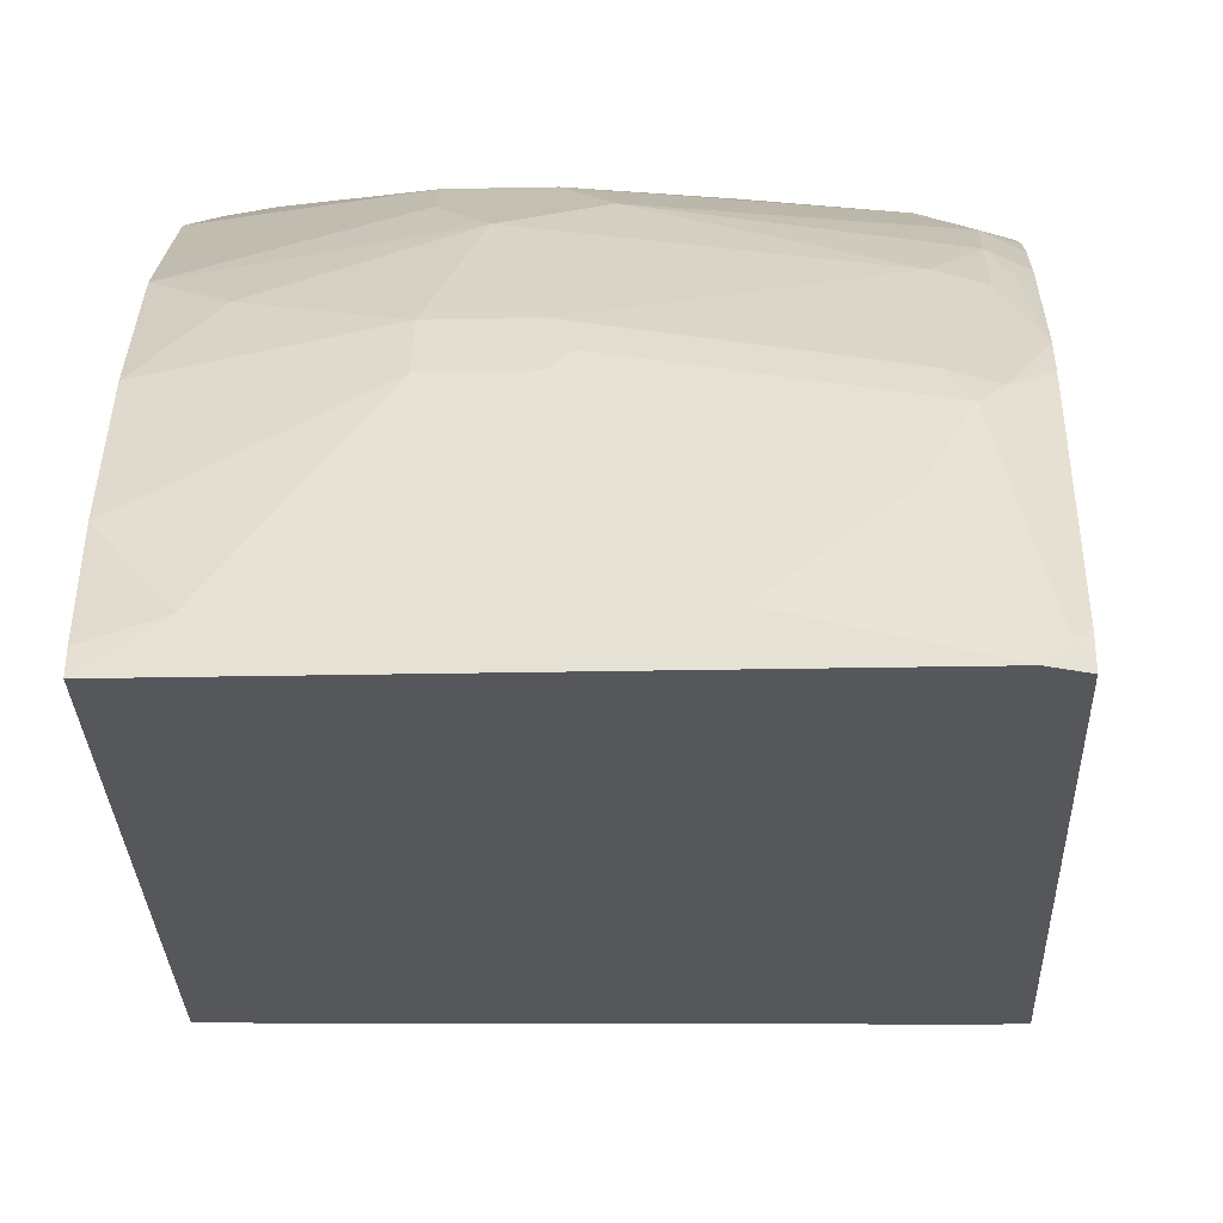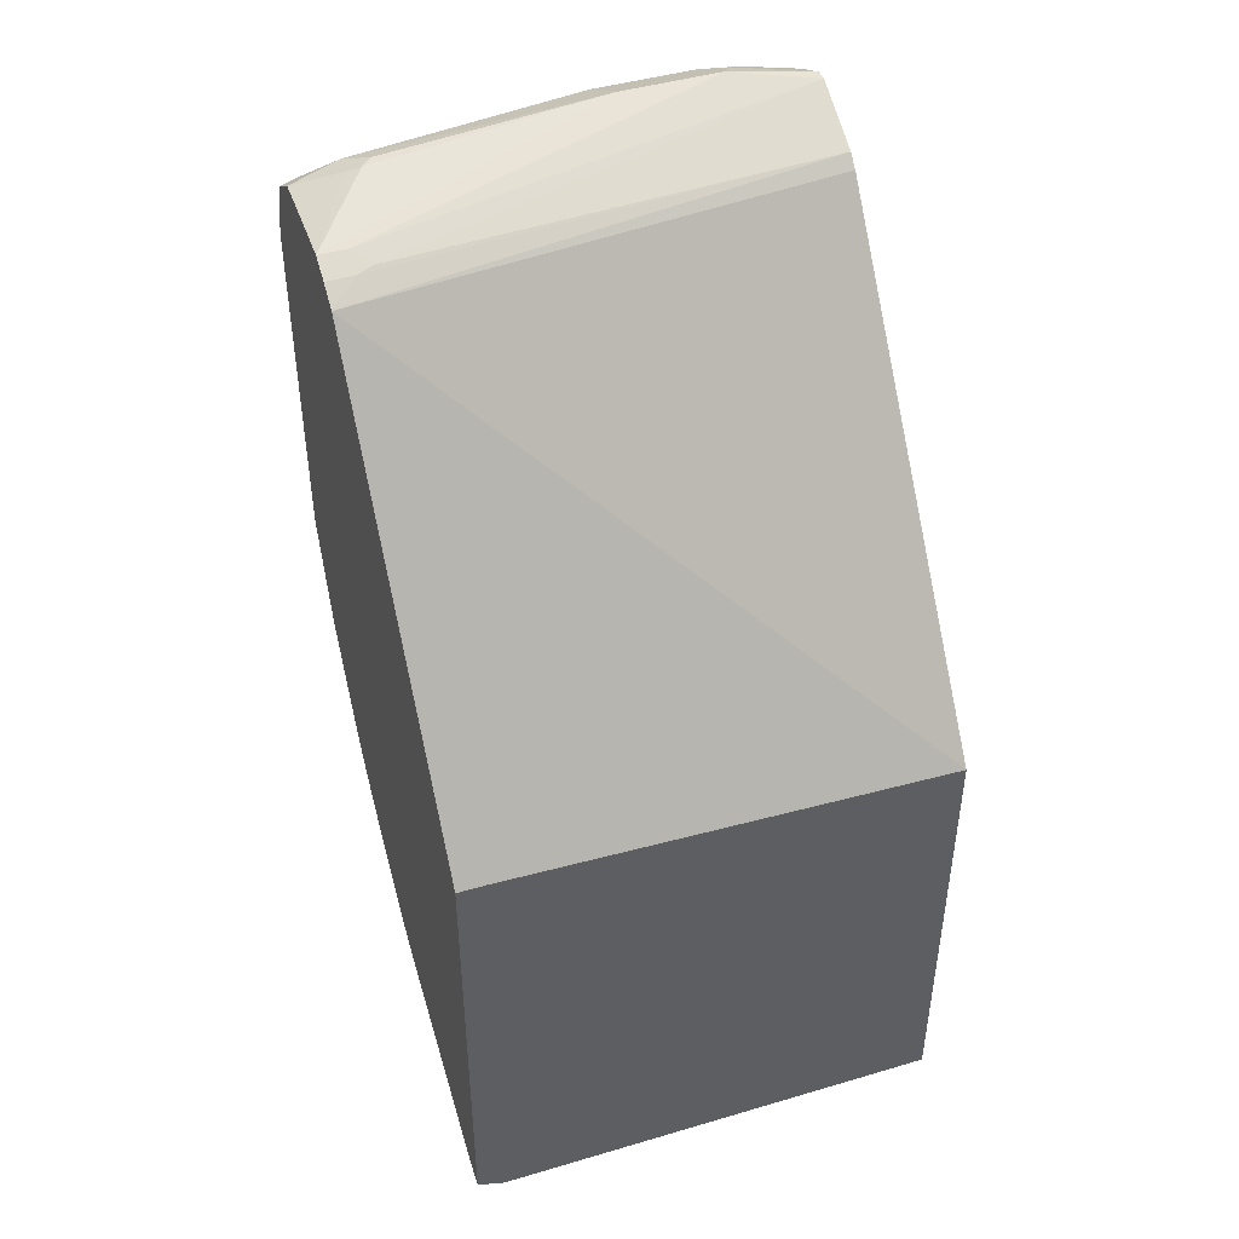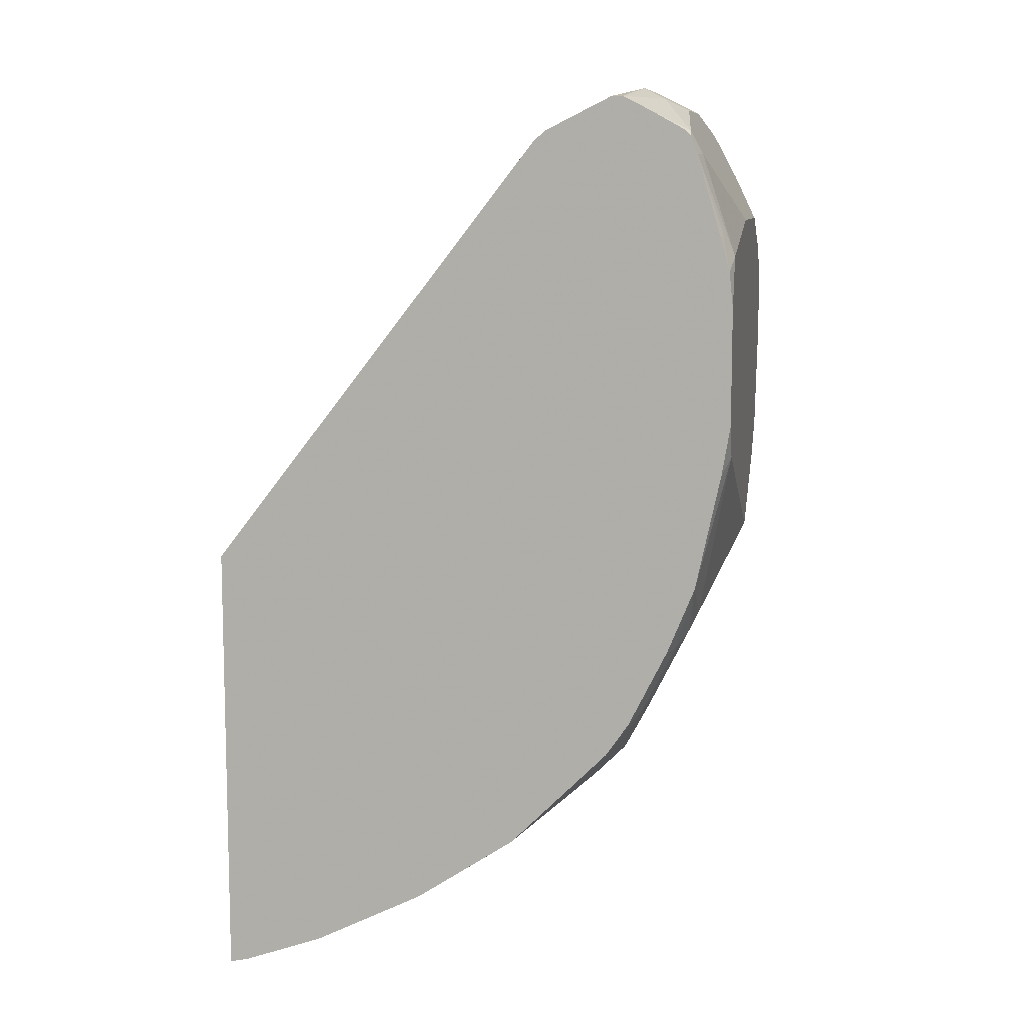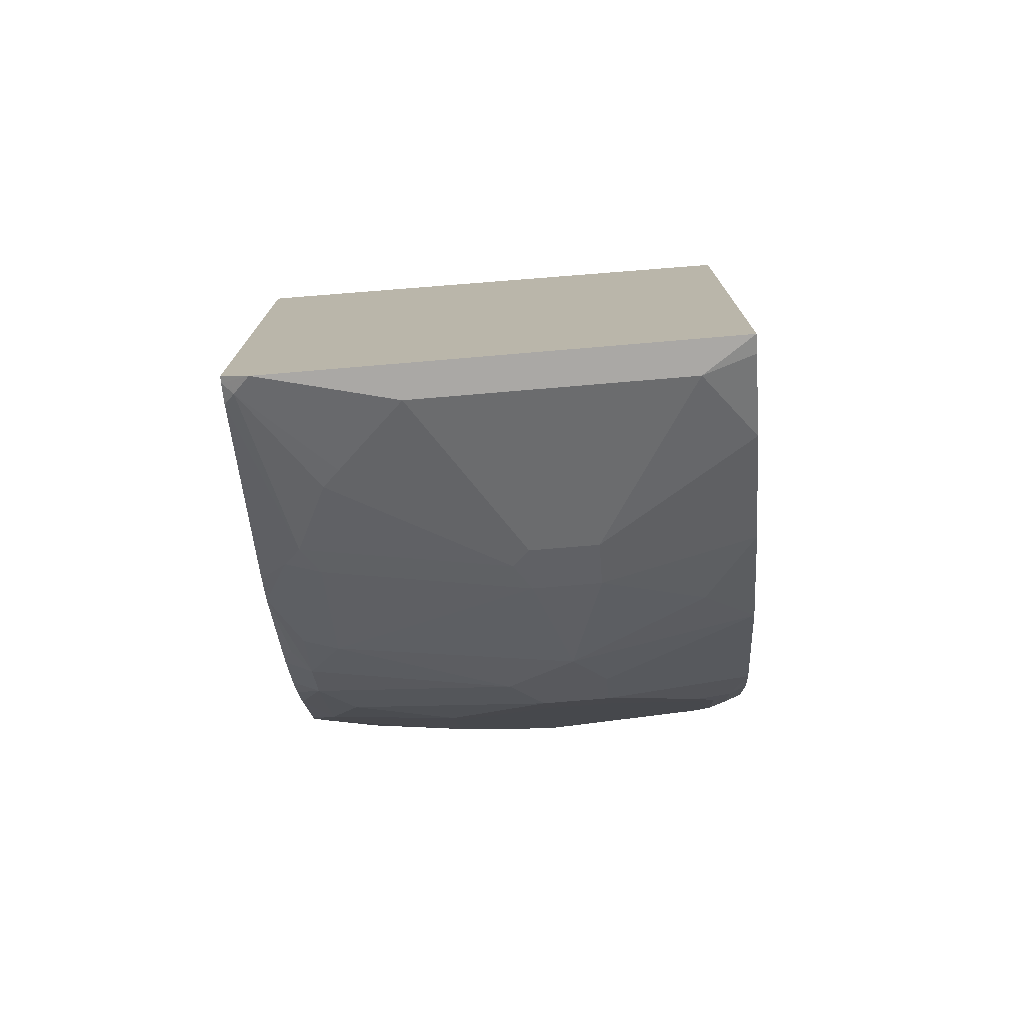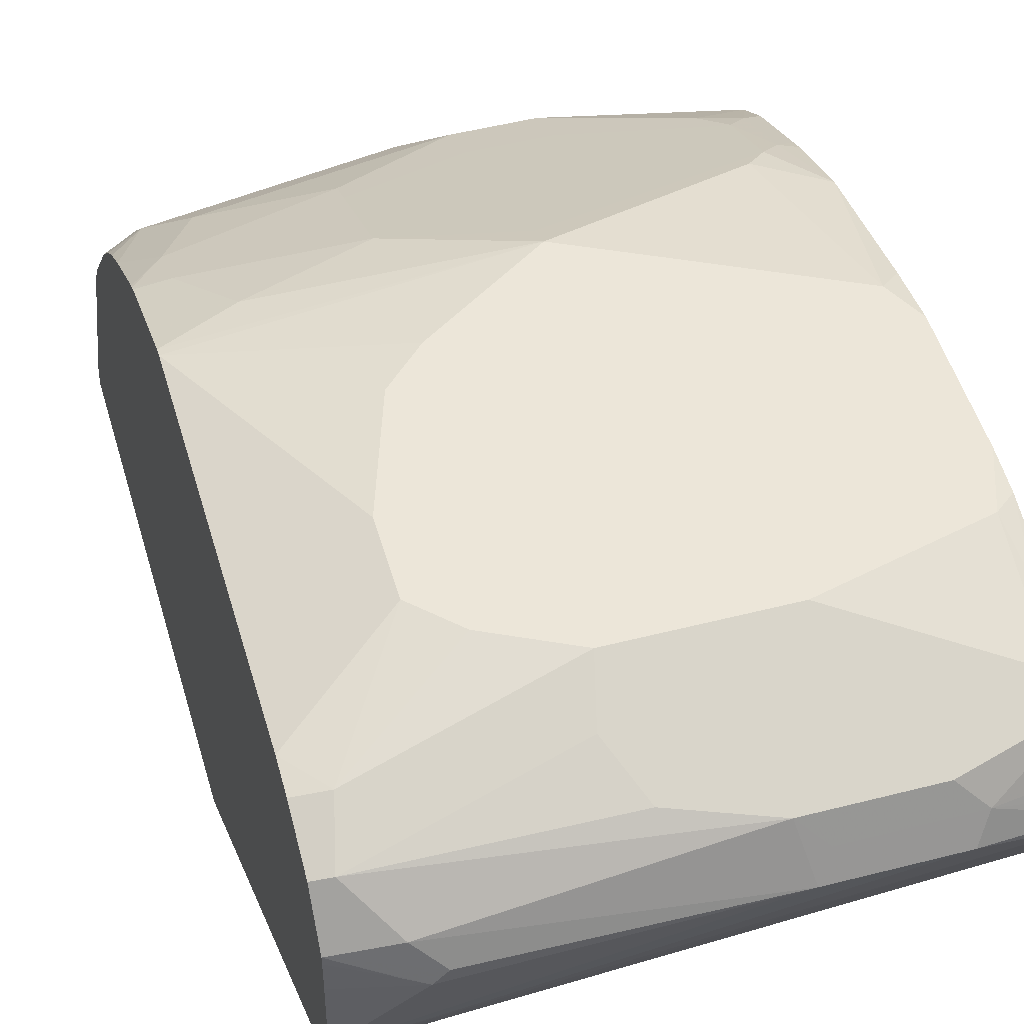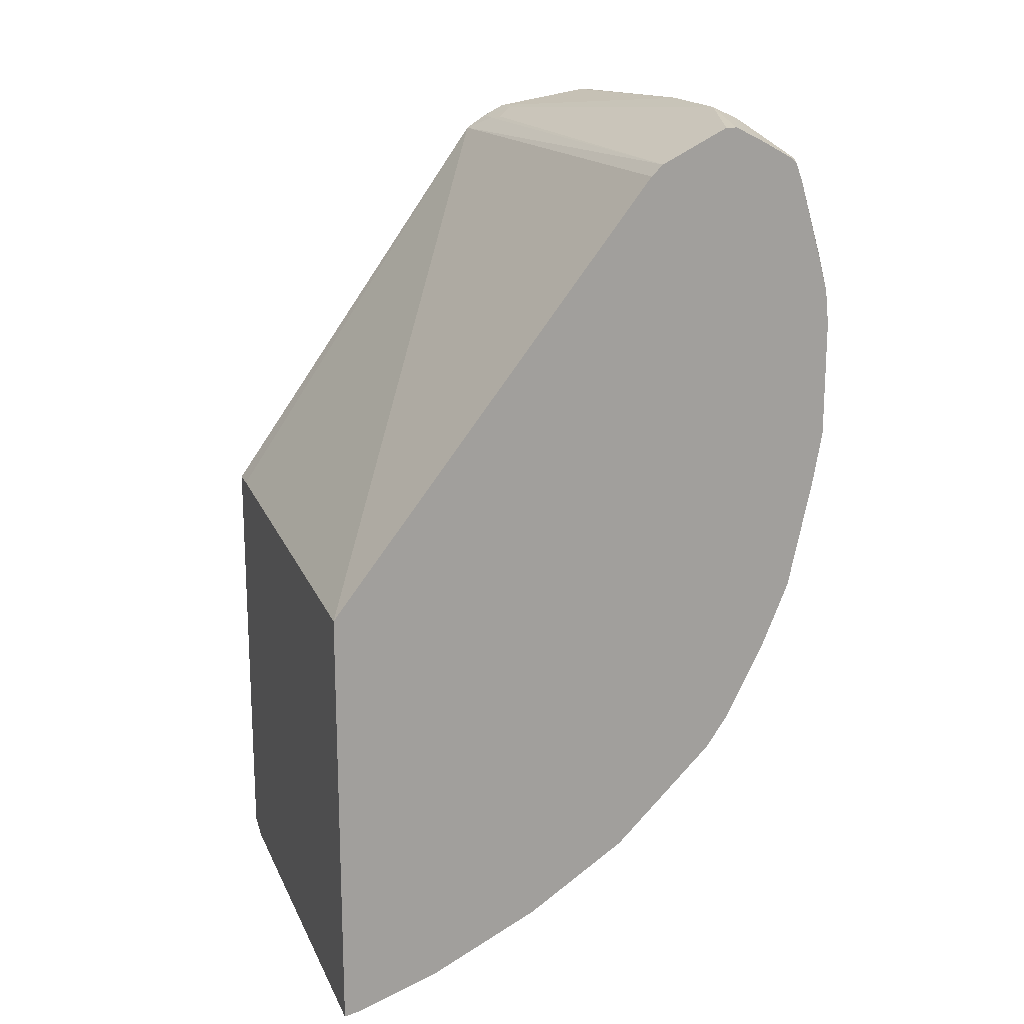
<metadata>
{"format":"obj","ext":"obj","renderer":"f3d","projection":"perspective","resolution":1024,"background":"white","views":[{"elev":-26.8,"azim":1.8,"up":"+Z"},{"elev":44.9,"azim":161.1,"up":"+Y"},{"elev":9.4,"azim":-79.2,"up":"+Y"},{"elev":-75.2,"azim":-175.2,"up":"+Y"},{"elev":49.5,"azim":164.1,"up":"+Z"},{"elev":17.5,"azim":-108.3,"up":"+Y"}]}
</metadata>
<code>
v 0.06193 0.2477 0.9497
v 0.1652 0.2684 0.9291
v 0.06882 0.2753 0.936
v 0.05504 0.2615 0.9428
v -0.02063 0.2477 0.9497
v 0.1032 0.2271 0.9497
v 0.1239 0.2064 0.9497
v 0.1819 0.2477 0.9291
v 0.1819 0.265 0.9257
v 0.1819 0.2939 0.9133
v 0.172 0.2959 0.9153
v -0.01375 0.2753 0.936
v 0.05504 0.3028 0.9222
v -0.02752 0.2615 0.9428
v -0.1032 0.2271 0.9497
v -0.1032 0.289 0.9291
v 0.1239 0.1652 0.9497
v 0.1819 0.04129 0.9291
v 0.1819 0.2998 0.9045
v 0.1789 0.3028 0.9016
v 0.1514 0.3165 0.8947
v 0.006888 0.3165 0.9153
v -0.1137 0.289 0.9267
v -0.1101 0.2408 0.9428
v -0.1137 0.2178 0.9474
v -0.1137 0.1959 0.9497
v -0.1101 0.3028 0.9222
v -0.1137 0.2998 0.9226
v 0.1032 0.1032 0.9497
v 0.02066 0.04129 0.9497
v 0.1819 0.03694 0.9281
v 0.08256 0.08254 0.9497
v 0.1819 0.3058 0.8955
v 0.1819 0.3104 0.8886
v 0.1376 0.3234 0.8809
v 6.7e-07 0.3303 0.8878
v -0.006858 0.3234 0.9016
v -0.05504 0.3165 0.9153
v -0.1137 0.2394 0.9414
v -0.1137 0.1239 0.9497
v -0.1137 0.3032 0.9192
v -0.06882 0.3234 0.9016
v -0.1137 0.3149 0.898
v -0.02063 0.06189 0.9497
v -0.08256 4.043e-05 0.9291
v 0.02066 0.02754 0.9428
v 0.08256 4.043e-05 0.9291
v 0.1445 0.02069 0.9291
v 0.1819 -0.02271 0.9042
v 0.1819 0.3106 0.8844
v 0.1548 0.32 0.8775
v 0.1445 0.3234 0.874
v -0.06193 0.3303 0.8878
v 0.1819 0.3097 0.8258
v -0.1137 0.09301 0.9445
v -0.1032 0.1032 0.9497
v -0.1137 0.3234 0.8809
v -0.1137 0.3199 0.8881
v -0.09289 -0.01032 0.9239
v -0.1137 0.02069 0.9291
v -0.08256 -0.05502 0.9016
v -0.02063 -0.08258 0.8878
v 0.02066 -0.08258 0.8878
v 0.08256 -0.05502 0.9016
v 0.1652 -0.04817 0.8947
v 0.1652 -0.03436 0.9016
v 0.1652 -0.02061 0.9084
v 0.1819 -0.02531 0.9029
v 0.1819 0.3106 0.8676
v 0.1548 0.32 0.8723
v -0.1137 0.3234 0.874
v 0.1652 0.3097 0.8258
v 0.1819 0.3028 0.8121
v -0.1135 0.0929 0.9446
v -0.1032 -0.02061 0.9162
v -0.09289 -0.05157 0.9033
v -0.1137 -0.02061 0.9122
v -0.08256 -0.06877 0.8947
v -0.02063 -0.1101 0.874
v 0.02066 -0.1101 0.874
v 0.08256 -0.06877 0.8947
v 0.1819 -0.02803 0.9013
v 0.1445 -0.08942 0.874
v 0.1652 -0.1101 0.8534
v 0.1819 -0.07092 0.8737
v 0.1548 0.3045 0.8155
v -0.1137 0.3131 0.8533
v 0.1652 0.3028 0.8121
v 0.1819 0.2941 0.7986
v -0.1137 -0.02757 0.9088
v -0.1137 -0.06192 0.8916
v -0.1032 -0.06192 0.8955
v -0.1137 -0.08942 0.874
v -0.02063 -0.1307 0.8534
v 0.04127 -0.1307 0.8534
v 0.1652 -0.1307 0.8327
v 0.1819 -0.1045 0.8478
v 0.1819 -0.08999 0.86
v -0.1137 0.3028 0.8327
v -0.1137 0.3097 0.8465
v -0.1137 0.2958 0.8253
v 0.1819 0.04129 0.6194
v 0.1652 0.04129 0.6194
v -0.1137 0.03099 0.6194
v -0.1137 -0.06888 0.8881
v -0.1137 -0.1101 0.8534
v -0.1137 -0.1514 0.8121
v 6.7e-07 -0.1514 0.8327
v 0.1445 -0.1514 0.8121
v 0.1819 -0.1251 0.8271
v 0.1652 -0.1522 0.8052
v 0.1819 -0.172 0.7708
v 0.1755 -0.1393 0.8155
v 0.1819 -0.2414 0.6194
v -0.1137 -0.2477 0.6194
v -0.08256 -0.172 0.7914
v -0.1137 -0.1927 0.7502
v -0.02063 -0.1927 0.7708
v 0.02066 -0.1927 0.7708
v 0.1445 -0.1927 0.7502
v 0.1819 -0.1297 0.8219
v 0.1652 -0.1935 0.7433
v 0.1819 -0.1817 0.7545
v 0.1819 -0.241 0.6233
v 0.1652 -0.2477 0.6194
v -0.08256 -0.2478 0.6194
v -0.08256 -0.2478 0.64
v -0.1137 -0.2452 0.6309
v -0.1137 -0.2271 0.6813
v -0.02063 -0.2064 0.7433
v 0.03099 -0.2013 0.7536
v 0.1548 -0.2013 0.733
v 0.1819 -0.2377 0.6362
v 0.1819 -0.1873 0.7433
v 0.1755 -0.2425 0.6297
v 0.08256 -0.2478 0.64
v 0.08256 -0.2478 0.6194
v 0.02066 -0.2064 0.7433
v 0.1239 -0.2271 0.6813
v 0.1342 -0.2219 0.6917
f 65 82 68
f 65 81 83
f 65 83 84
f 65 84 85
f 65 68 66
f 65 85 82
f 66 68 67
f 71 72 86
f 71 86 87
f 72 88 86
f 73 89 88
f 75 77 90
f 64 81 65
f 75 90 91
f 79 94 95
f 75 92 76
f 84 110 97
f 84 96 110
f 63 81 64
f 84 97 98
f 84 95 96
f 80 84 83
f 75 91 92
f 80 95 84
f 79 95 80
f 79 106 94
f 79 93 106
f 78 93 79
f 78 92 93
f 76 92 78
f 80 83 81
f 63 80 81
f 50 70 51
f 62 79 80
f 45 60 59
f 46 59 61
f 84 98 85
f 46 61 62
f 46 62 63
f 46 63 64
f 46 64 47
f 47 64 65
f 47 65 66
f 47 66 67
f 47 67 48
f 48 67 49
f 49 67 68
f 50 69 70
f 51 70 52
f 52 70 54
f 53 71 57
f 61 79 62
f 61 78 79
f 61 76 78
f 60 77 75
f 59 60 75
f 59 76 61
f 62 80 63
f 59 75 76
f 55 60 74
f 55 74 56
f 54 88 72
f 54 73 88
f 54 70 69
f 53 72 71
f 56 74 60
f 86 88 99
f 119 131 120
f 86 100 87
f 115 127 128
f 116 117 118
f 117 129 118
f 118 129 130
f 118 130 131
f 118 131 119
f 120 131 132
f 120 132 122
f 122 132 133
f 122 133 134
f 122 134 123
f 124 135 125
f 124 133 135
f 125 135 136
f 125 136 137
f 126 137 136
f 126 136 127
f 135 139 136
f 45 56 60
f 135 140 139
f 132 135 133
f 132 140 135
f 131 140 132
f 115 126 127
f 131 139 140
f 131 138 136
f 130 138 131
f 127 130 129
f 127 138 130
f 127 136 138
f 127 129 128
f 131 136 139
f 114 124 125
f 112 122 123
f 112 121 113
f 96 111 112
f 96 109 111
f 95 109 96
f 95 108 109
f 94 108 95
f 94 107 108
f 96 112 113
f 94 106 107
f 91 105 92
f 89 104 101
f 89 103 104
f 89 102 103
f 89 101 99
f 88 89 99
f 92 105 93
f 86 99 100
f 96 113 110
f 102 125 137
f 111 122 112
f 110 113 121
f 109 122 111
f 109 120 122
f 109 119 120
f 108 119 109
f 102 114 125
f 108 118 119
f 107 117 116
f 107 116 108
f 102 104 103
f 102 115 104
f 102 126 115
f 102 137 126
f 108 116 118
f 45 59 46
f 30 46 47
f 42 58 43
f 8 31 49
f 8 49 68
f 8 68 82
f 8 82 85
f 8 85 98
f 8 98 97
f 8 97 110
f 8 110 121
f 8 121 112
f 8 112 123
f 8 123 134
f 8 134 133
f 8 133 124
f 8 124 114
f 8 18 31
f 8 114 102
f 8 89 73
f 8 73 54
f 8 54 69
f 8 69 50
f 8 50 34
f 8 34 33
f 8 33 19
f 8 19 10
f 8 10 9
f 10 19 20
f 10 20 11
f 11 20 21
f 11 21 22
f 11 22 13
f 8 102 89
f 7 18 8
f 7 17 18
f 5 16 15
f 44 56 45
f 1 2 3
f 1 3 4
f 1 4 14
f 1 14 5
f 1 5 15
f 1 15 26
f 1 26 40
f 1 40 56
f 1 56 44
f 1 44 30
f 1 30 32
f 1 32 29
f 1 29 17
f 1 17 7
f 1 7 6
f 1 6 2
f 3 16 12
f 3 27 16
f 3 38 27
f 3 22 38
f 3 13 22
f 3 11 13
f 12 16 14
f 3 14 4
f 2 11 3
f 2 10 11
f 2 9 10
f 2 8 9
f 2 7 8
f 2 6 7
f 3 12 14
f 15 16 23
f 5 14 16
f 15 24 25
f 23 91 90
f 23 90 77
f 23 77 60
f 23 60 55
f 23 55 40
f 23 40 26
f 23 26 25
f 23 25 39
f 23 39 24
f 24 39 25
f 27 41 28
f 27 38 42
f 27 42 43
f 27 43 41
f 30 45 46
f 30 47 48
f 30 48 31
f 42 57 58
f 15 23 24
f 42 53 57
f 40 55 56
f 36 72 53
f 36 54 72
f 23 105 91
f 36 52 54
f 36 53 42
f 35 52 36
f 34 52 35
f 34 51 52
f 34 50 51
f 31 48 49
f 36 42 37
f 23 93 105
f 30 44 45
f 23 107 106
f 22 36 37
f 21 33 34
f 21 36 22
f 21 35 36
f 20 33 21
f 19 33 20
f 22 37 42
f 18 32 30
f 18 30 31
f 17 29 18
f 16 28 23
f 23 106 93
f 16 27 28
f 15 25 26
f 18 29 32
f 22 42 38
f 21 34 35
f 23 104 115
f 23 28 41
f 23 128 129
f 23 115 128
f 23 101 104
f 23 99 101
f 23 129 117
f 23 100 99
f 23 71 87
f 23 57 71
f 23 58 57
f 23 43 58
f 23 41 43
f 23 87 100
f 23 117 107

</code>
